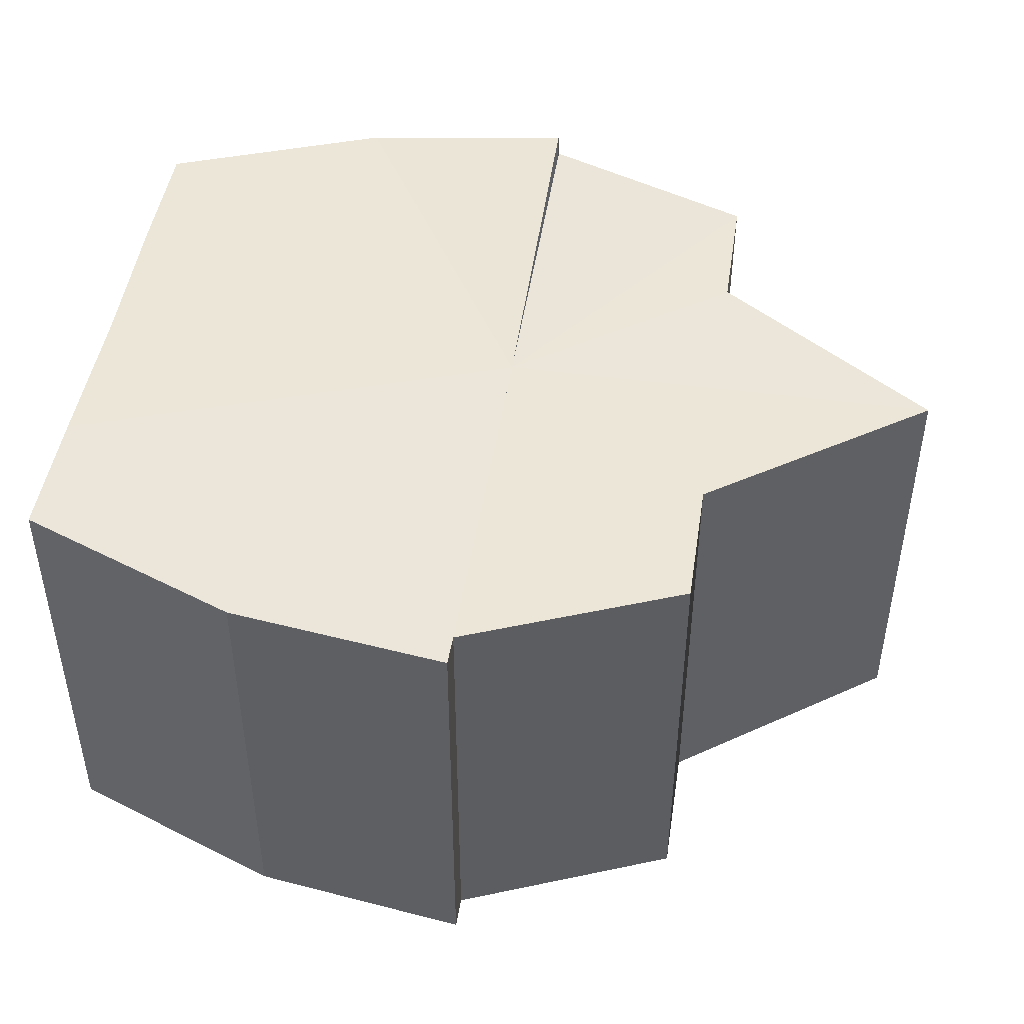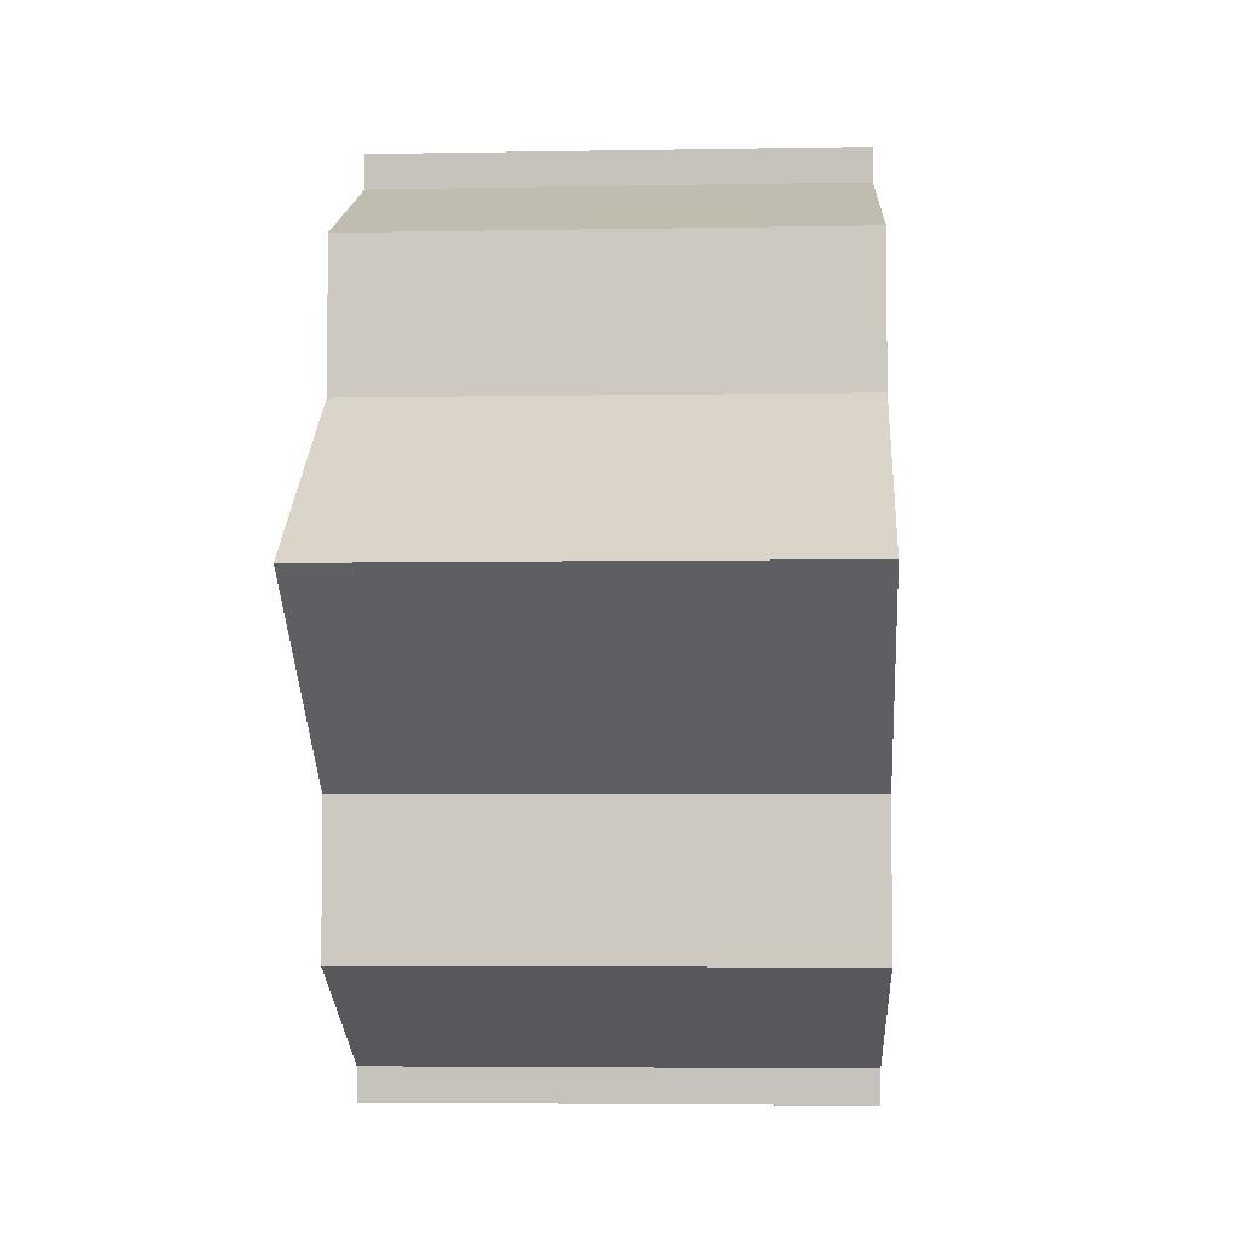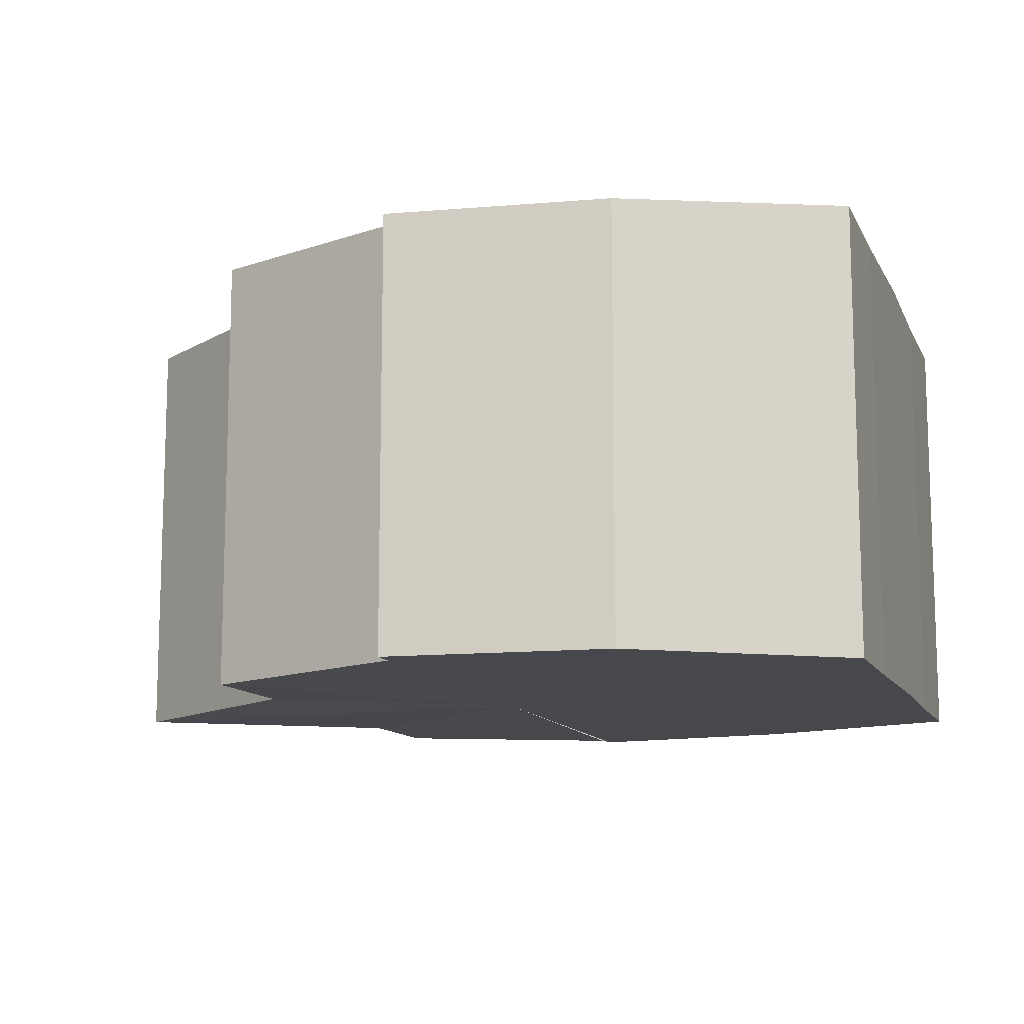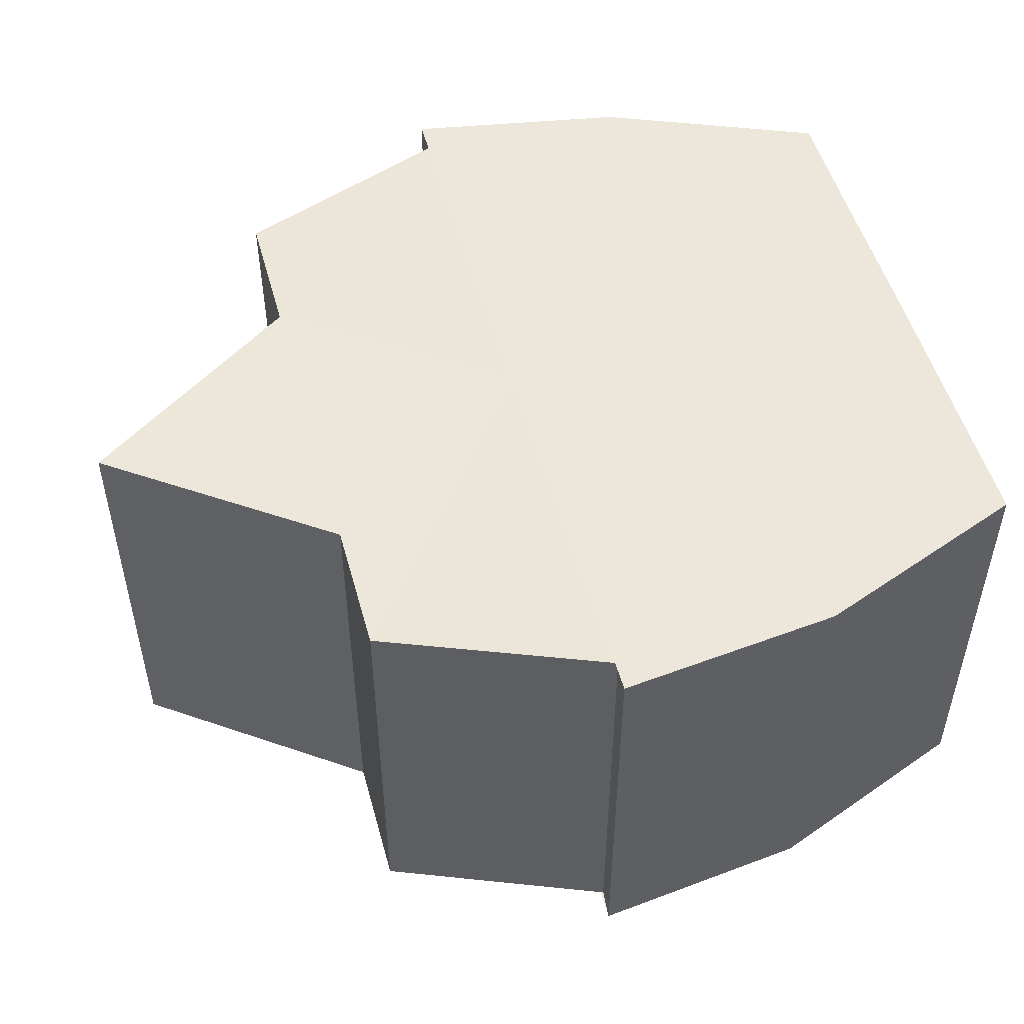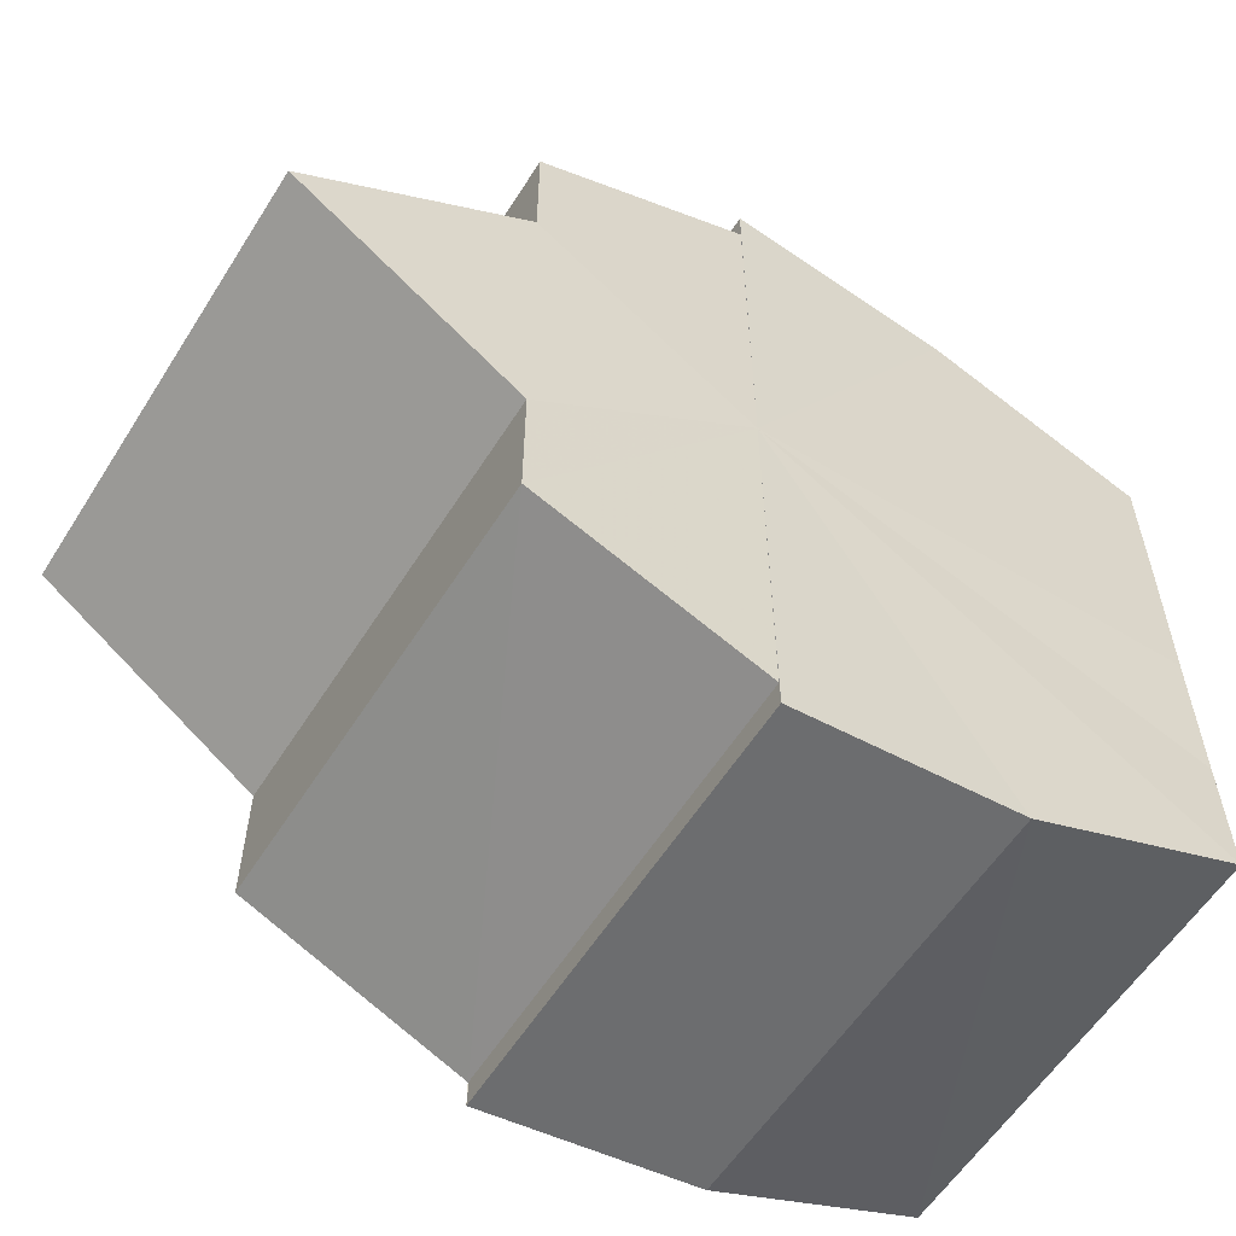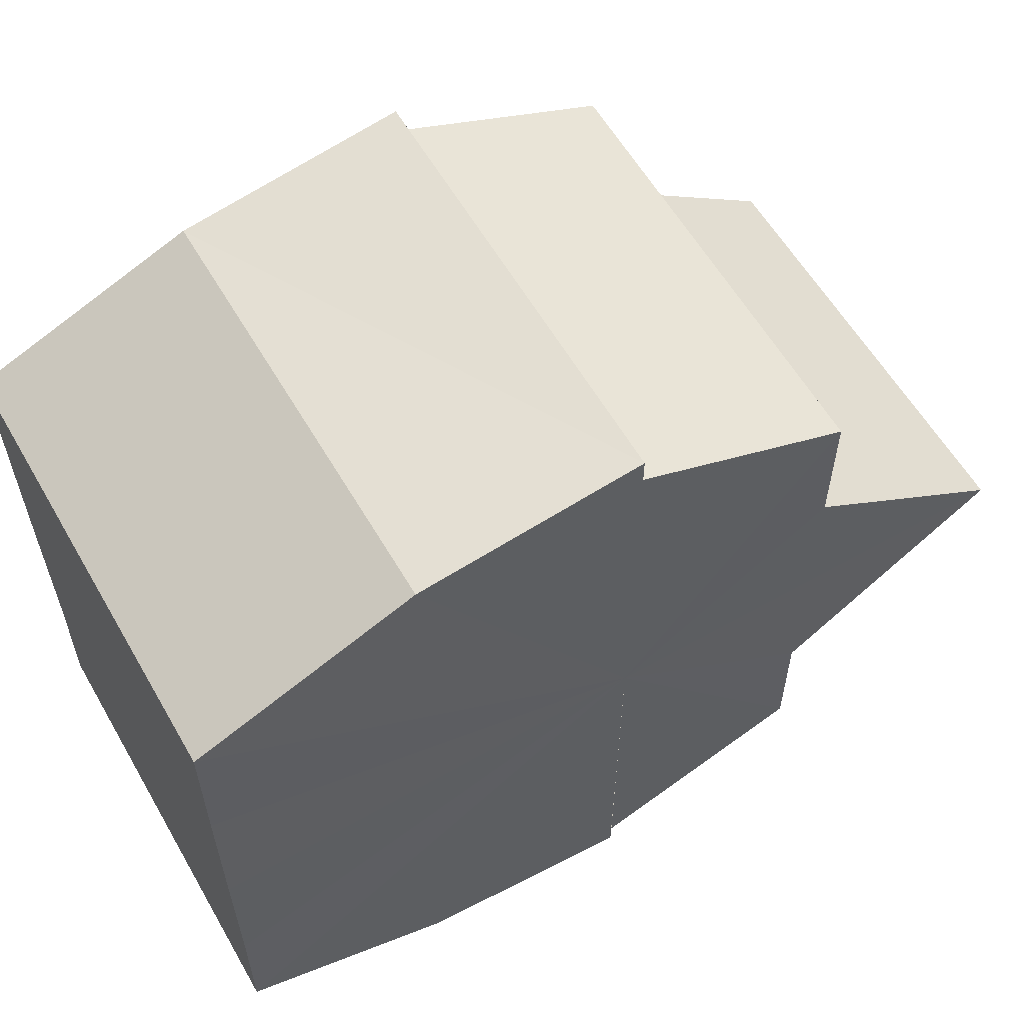
<metadata>
{"format":"obj","ext":"obj","renderer":"f3d","projection":"perspective","resolution":1024,"background":"white","views":[{"elev":46.4,"azim":-171.6,"up":"+Y"},{"elev":-5.4,"azim":-87.0,"up":"+Z"},{"elev":-11.8,"azim":17.8,"up":"+Y"},{"elev":50.8,"azim":-15.0,"up":"+Y"},{"elev":-57.6,"azim":-31.8,"up":"+Z"},{"elev":59.5,"azim":149.9,"up":"+Z"}]}
</metadata>
<code>
o 21093
v 2220 1873 8.045
v 2220 1873 8.046
v 2220 1873 8.045
v 2220 1873 8.045
v 2220 1873 8.046
v 2220 1873 8.046
v 2220 1873 8.05
v 2220 1873 8.056
v 2220 1873 8.05
v 2220 1873 8.063
v 2220 1873 8.056
v 2220 1873 8.046
v 2220 1873 8.05
v 2220 1873 8.05
v 2220 1873 8.056
v 2220 1873 8.056
v 2220 1873 8.063
v 2220 1873 8.063
v 2220 1873 8.063
v 2220 1873 8.056
v 2220 1873 8.071
v 2220 1873 8.05
v 2220 1873 8.046
v 2220 1873 8.077
v 2220 1873 8.081
v 2220 1873 8.056
v 2220 1873 8.063
v 2220 1873 8.05
v 2220 1873 8.071
v 2220 1873 8.046
v 2220 1873 8.077
v 2220 1873 8.045
v 2220 1873 8.081
v 2220 1873 8.082
v 2220 1873 8.046
v 2220 1873 8.045
v 2220 1873 8.05
v 2220 1873 8.046
v 2220 1873 8.056
v 2220 1873 8.05
v 2220 1873 8.063
v 2220 1873 8.056
v 2220 1873 8.071
v 2220 1873 8.063
v 2220 1873 8.077
v 2220 1873 8.071
v 2220 1873 8.081
v 2220 1873 8.077
v 2220 1873 8.082
v 2220 1873 8.081
v 2220 1873 8.082
v 2220 1873 8.081
v 2220 1873 8.077
v 2220 1873 8.081
v 2220 1873 8.071
v 2220 1873 8.077
v 2220 1873 8.063
v 2220 1873 8.071
v 2220 1873 8.056
v 2220 1873 8.063
v 2220 1873 8.05
v 2220 1873 8.056
v 2220 1873 8.046
v 2220 1873 8.05
v 2220 1873 8.045
v 2220 1873 8.046
v 2220 1873 8.063
v 2220 1873 8.071
v 2220 1873 8.063
v 2220 1873 8.077
v 2220 1873 8.071
v 2220 1873 8.081
v 2220 1873 8.077
v 2220 1873 8.071
v 2220 1873 8.071
v 2220 1873 8.077
v 2220 1873 8.077
v 2220 1873 8.081
v 2220 1873 8.081
v 2220 1873 8.082
v 2220 1873 8.081
v 2220 1873 8.082
v 2220 1873 8.063
v 2220 1873 8.081
v 2220 1873 8.077
v 2220 1873 8.071
v 2220 1873 8.063
v 2220 1873 8.056
v 2220 1873 8.05
v 2220 1873 8.046
v 2220 1873 8.045
v 2220 1873 8.046
v 2220 1873 8.05
v 2220 1873 8.056
v 2220 1873 8.063
v 2220 1873 8.071
v 2220 1873 8.077
v 2220 1873 8.081
f 1 2 3
f 4 2 5
f 6 7 5
f 7 8 9
f 8 10 11
f 12 13 14
f 14 15 16
f 16 17 18
f 19 17 20
f 19 21 17
f 19 20 22
f 19 22 23
f 19 24 21
f 19 25 24
f 19 26 27
f 19 28 26
f 19 27 29
f 19 30 28
f 19 29 31
f 19 32 30
f 19 31 33
f 19 33 34
f 35 32 36
f 37 38 35
f 39 40 37
f 41 42 39
f 43 44 41
f 45 46 43
f 47 48 45
f 49 50 47
f 51 52 49
f 52 53 54
f 53 55 56
f 55 57 58
f 57 59 60
f 59 61 62
f 61 63 64
f 63 65 66
f 67 68 69
f 68 70 71
f 70 72 73
f 69 74 75
f 75 76 77
f 77 78 79
f 78 80 81
f 81 34 82
f 83 82 84
f 83 84 85
f 83 85 86
f 83 86 87
f 83 87 88
f 83 88 89
f 83 89 90
f 83 90 91
f 83 92 93
f 83 93 94
f 83 94 95
f 83 95 96
f 83 96 97
f 83 97 98

</code>
